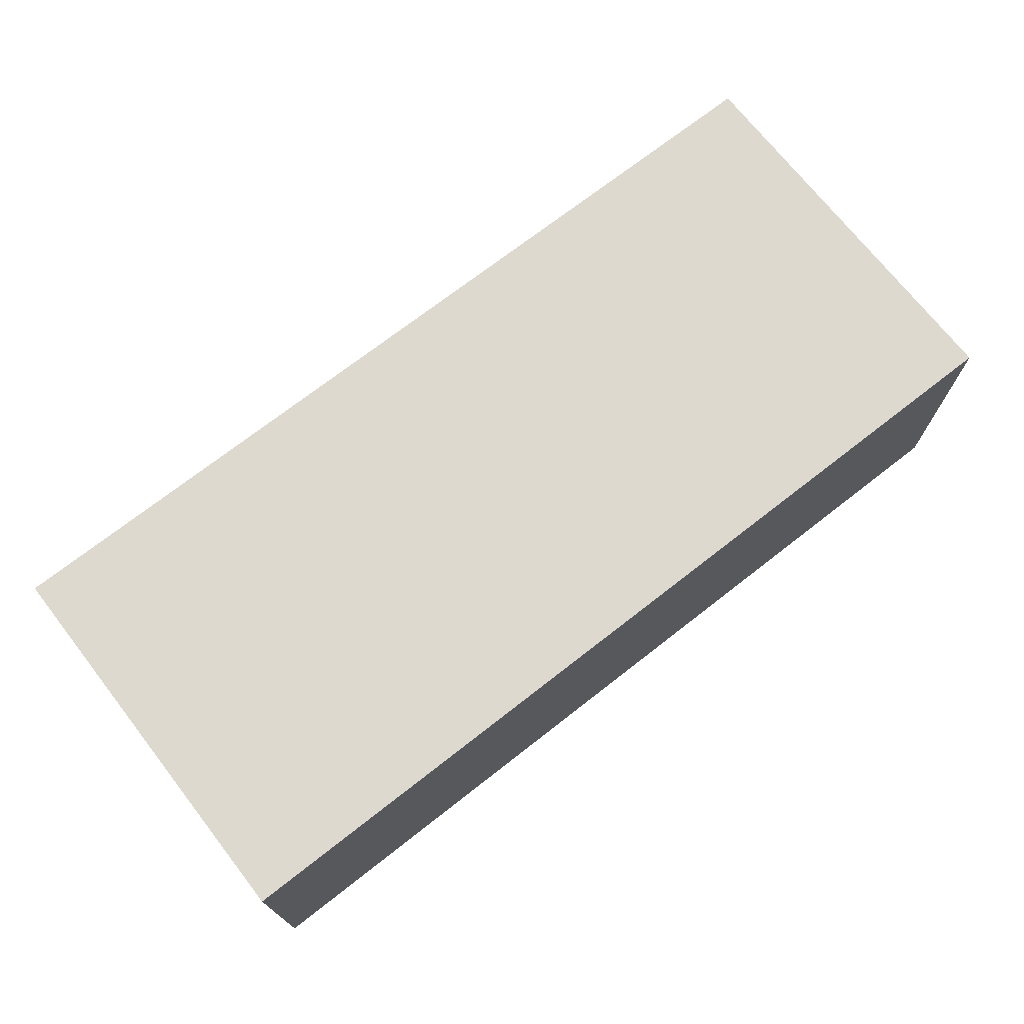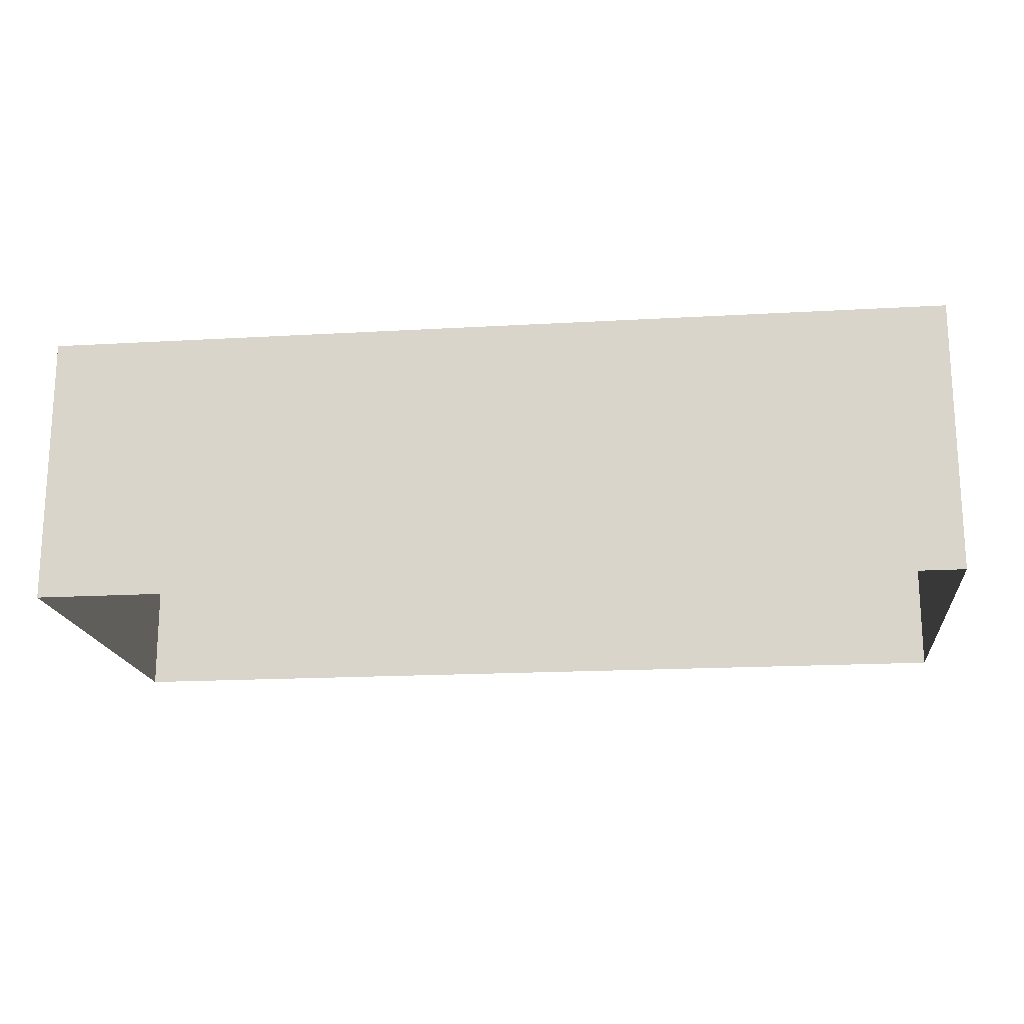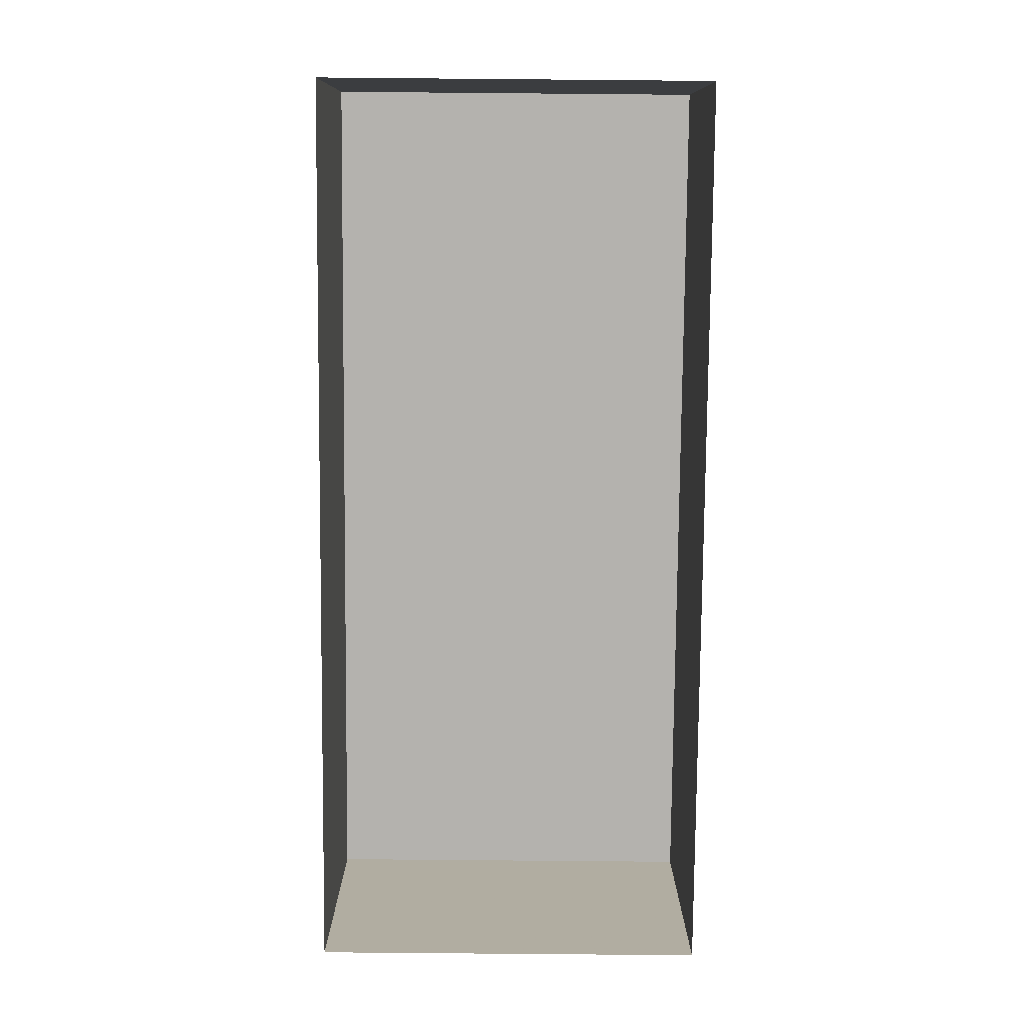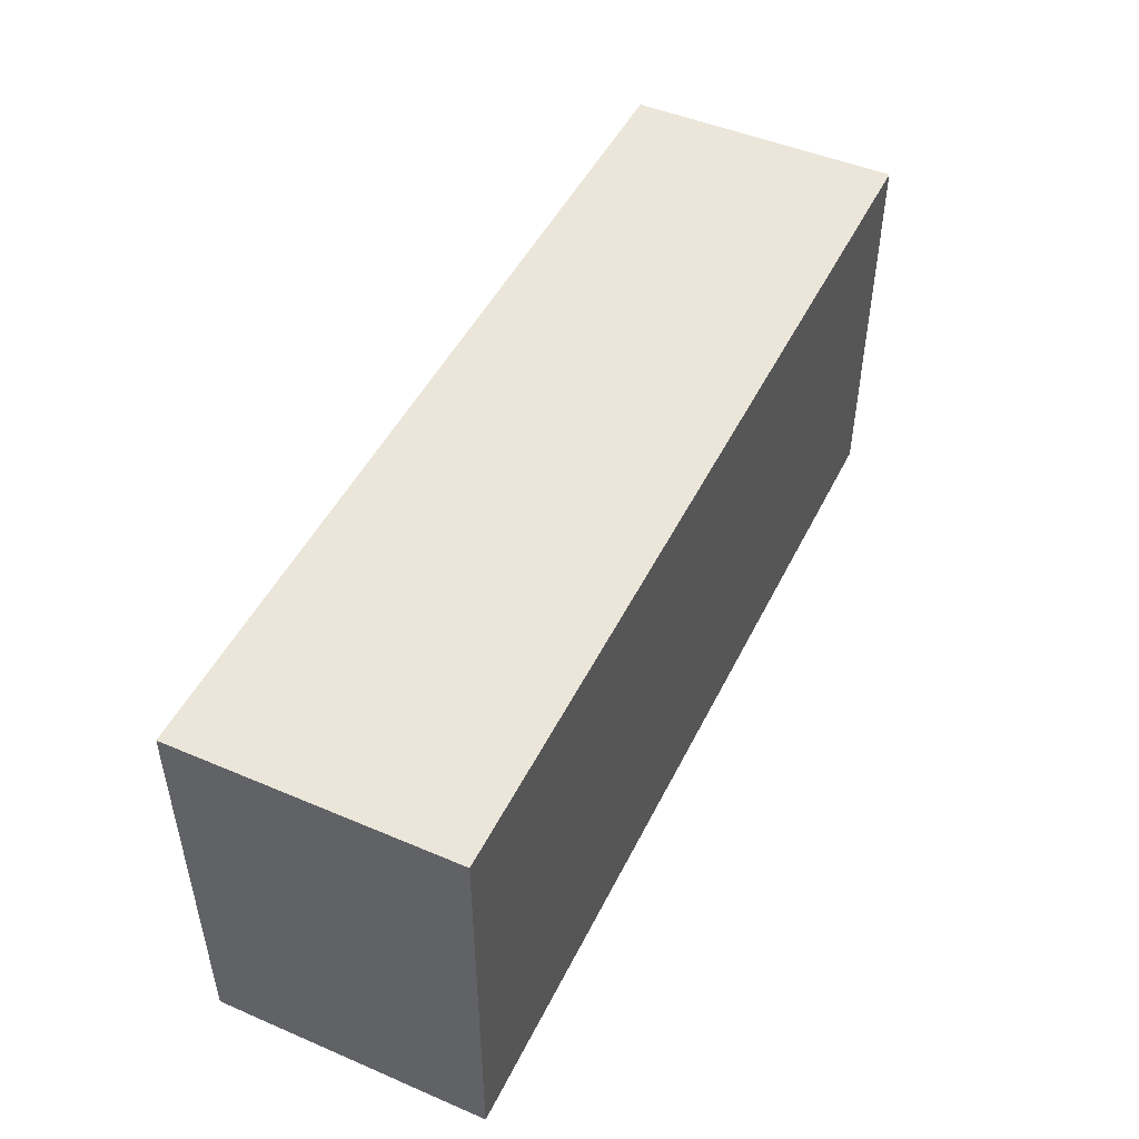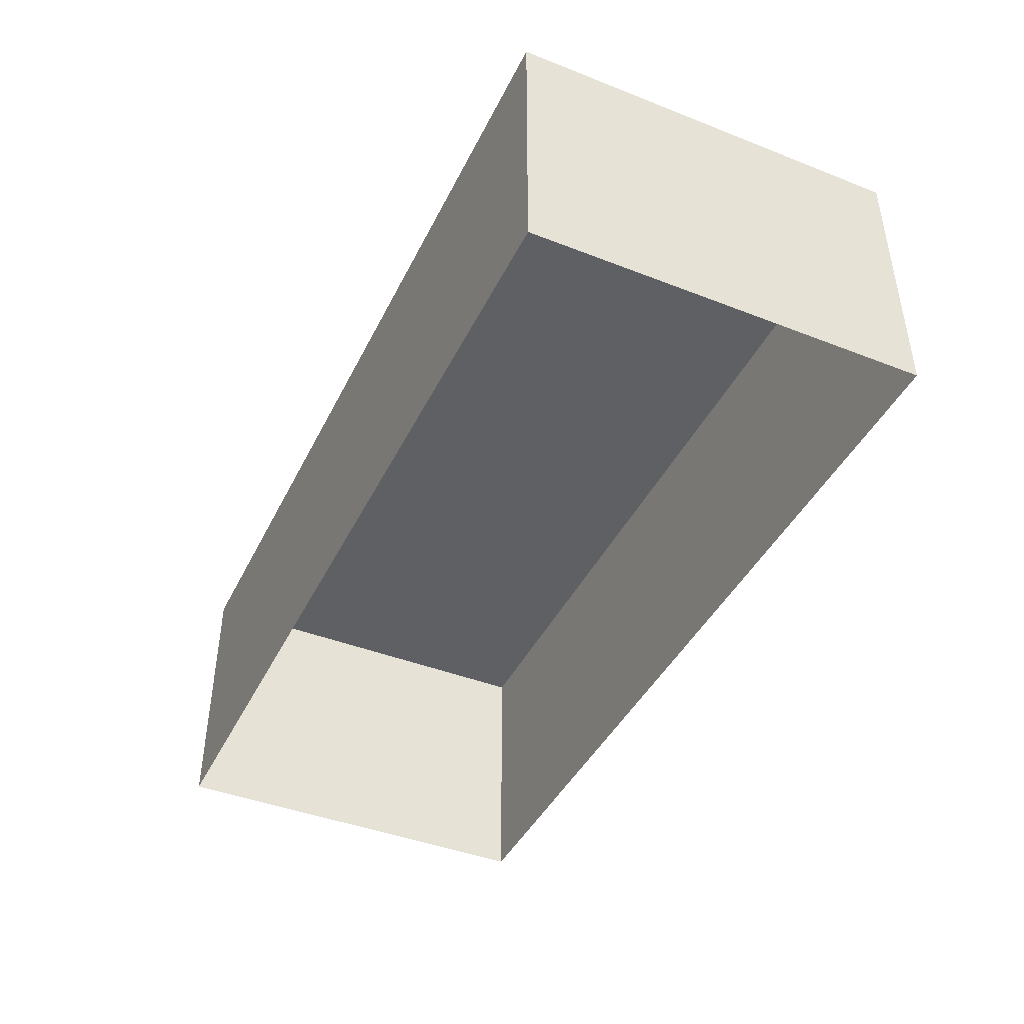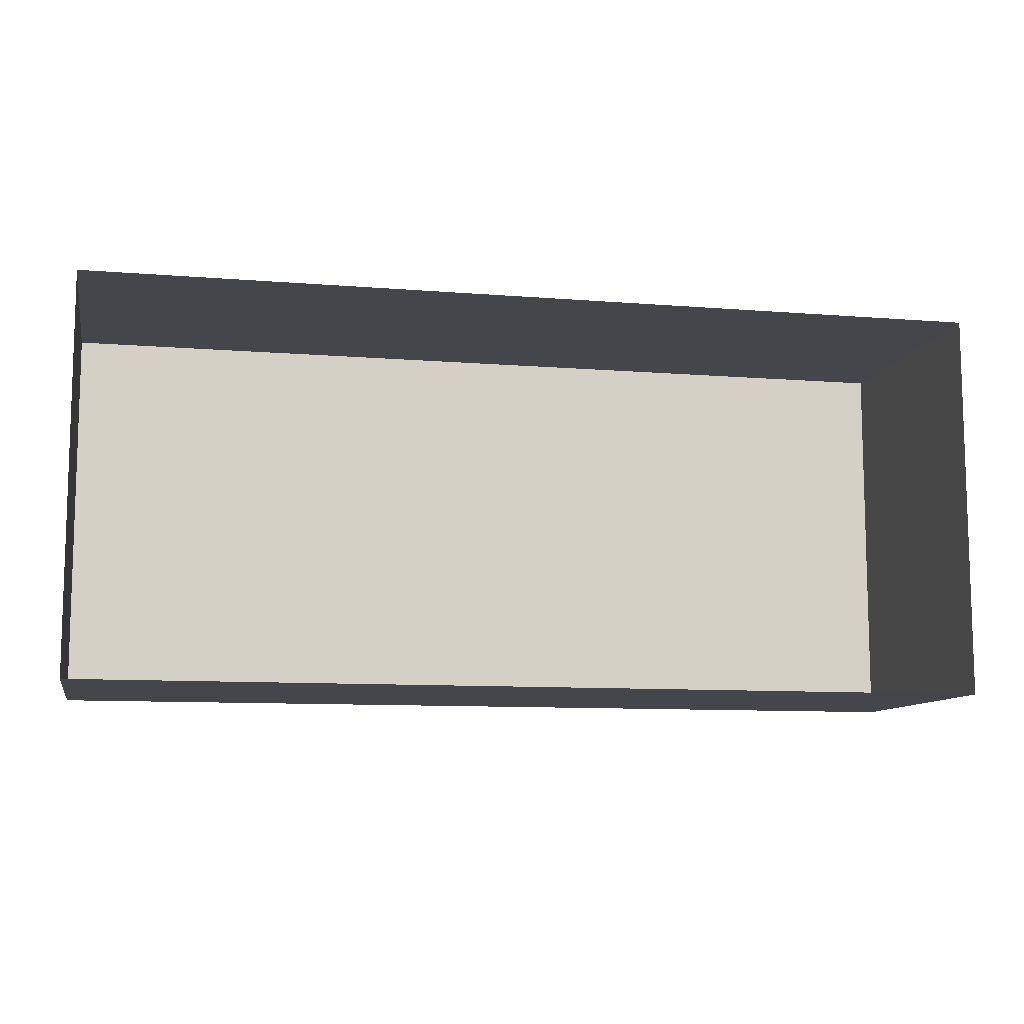
<metadata>
{"format":"obj","ext":"obj","renderer":"f3d","projection":"perspective","resolution":1024,"background":"white","views":[{"elev":71.8,"azim":-38.0,"up":"+Z"},{"elev":-17.8,"azim":6.5,"up":"+Z"},{"elev":-79.8,"azim":89.5,"up":"+Z"},{"elev":48.2,"azim":-64.5,"up":"+Y"},{"elev":-42.8,"azim":-114.9,"up":"+Z"},{"elev":-10.0,"azim":168.2,"up":"+Y"}]}
</metadata>
<code>
g
v  19.67 -8.484 0
v  19.67 8.484 0
v  -19.67 -8.484 0
v  -19.67 8.484 0
v  19.67 -8.484 11.75
v  19.67 8.484 11.75
v  -19.67 -8.484 11.75
v  -19.67 8.484 11.75
g building-residential_37
f -4 -3 -1 -2
f -8 -7 -3 -4
f -7 -5 -1 -3
f -5 -6 -2 -1
f -6 -8 -4 -2
g

</code>
